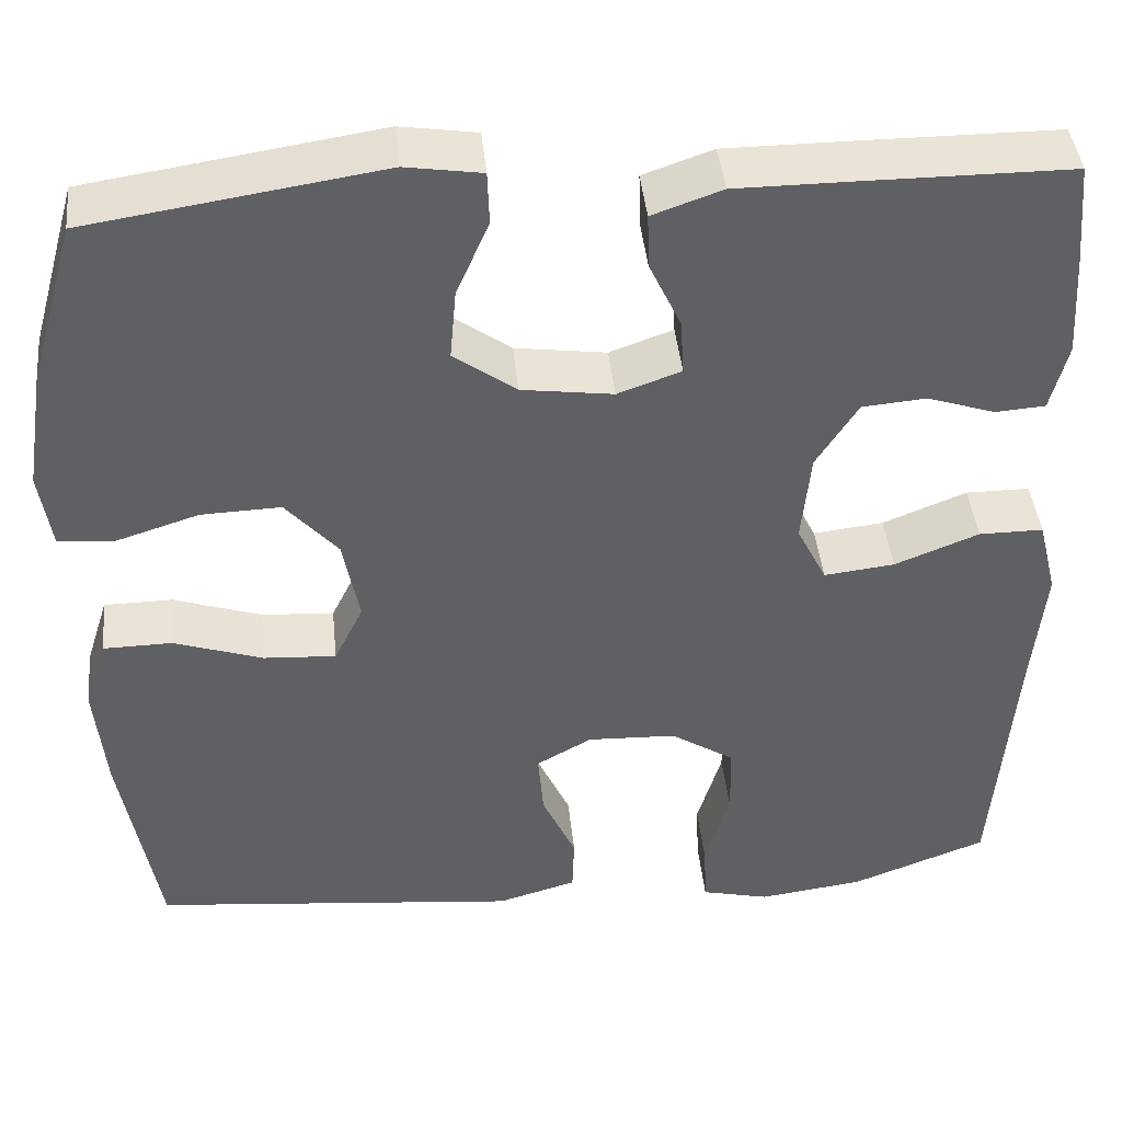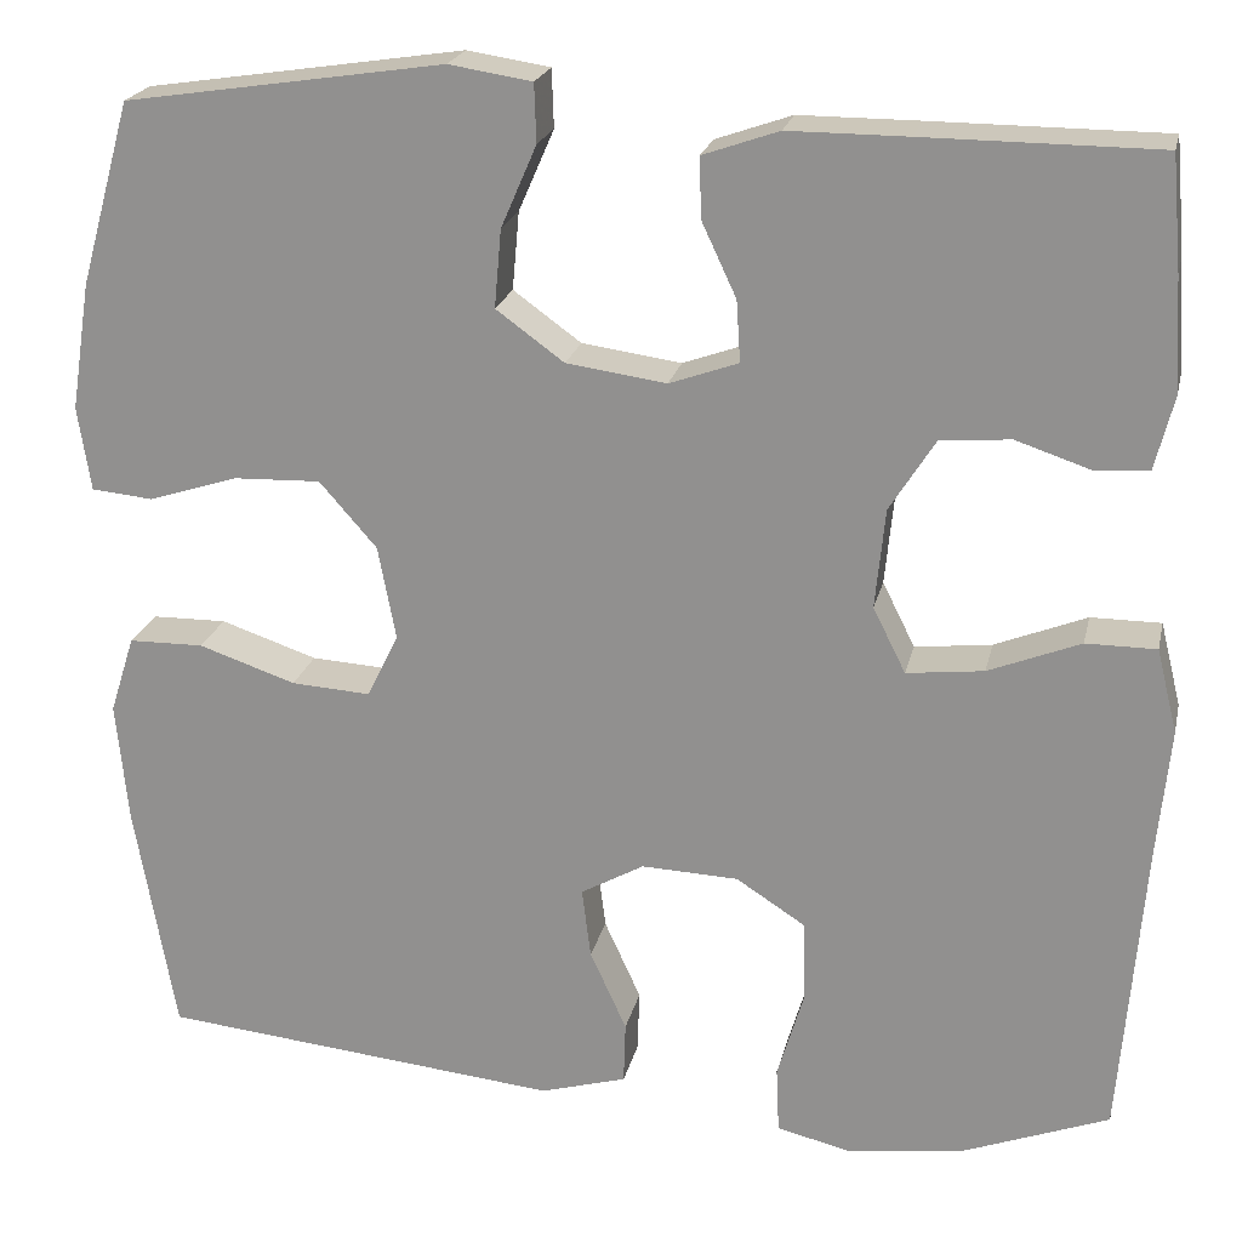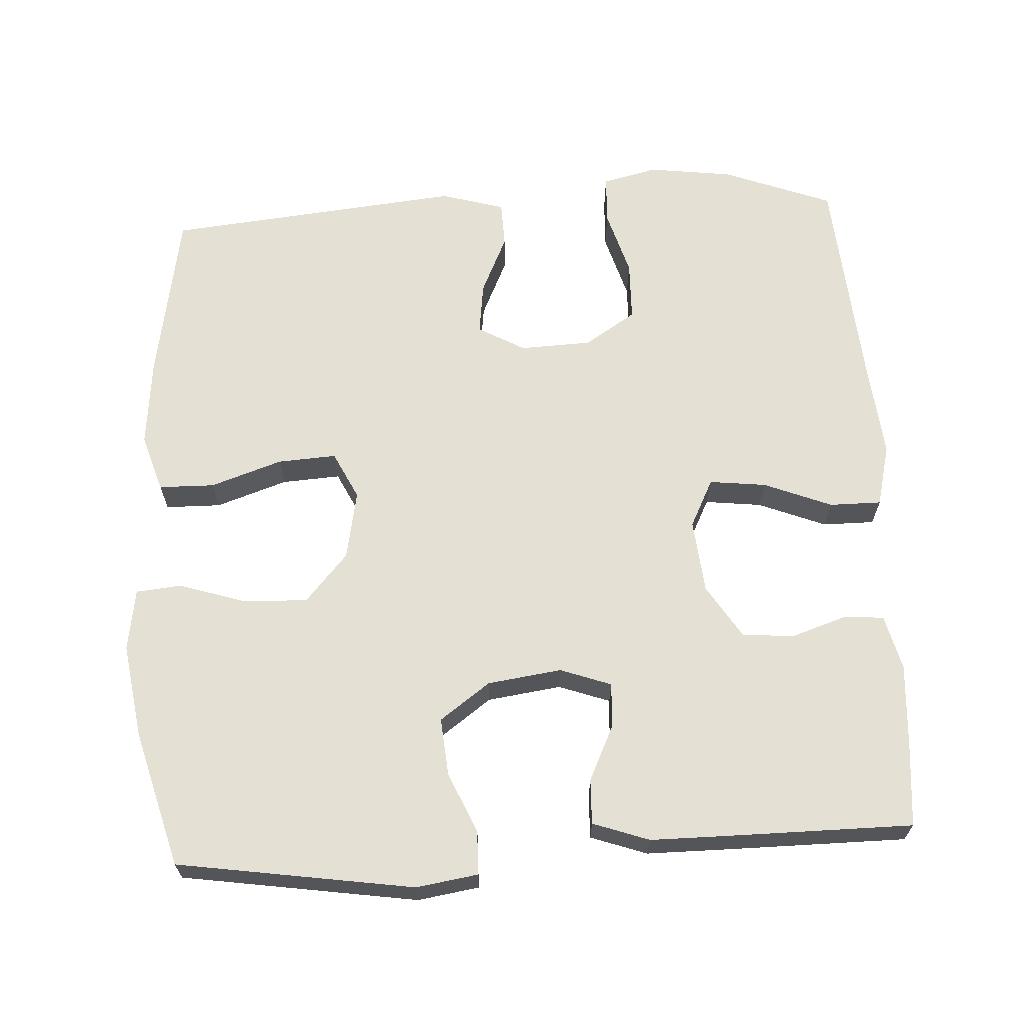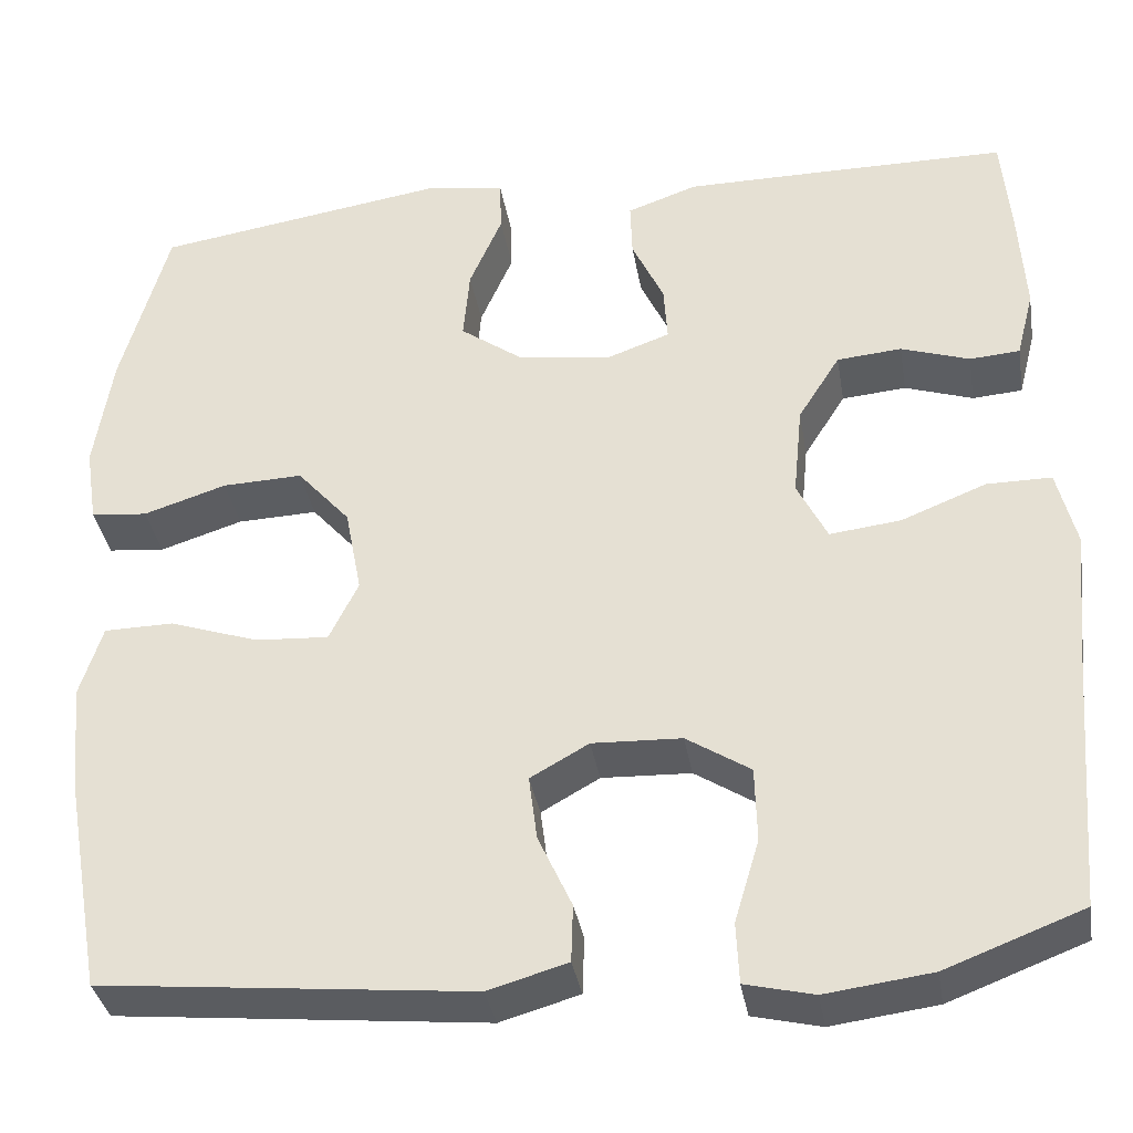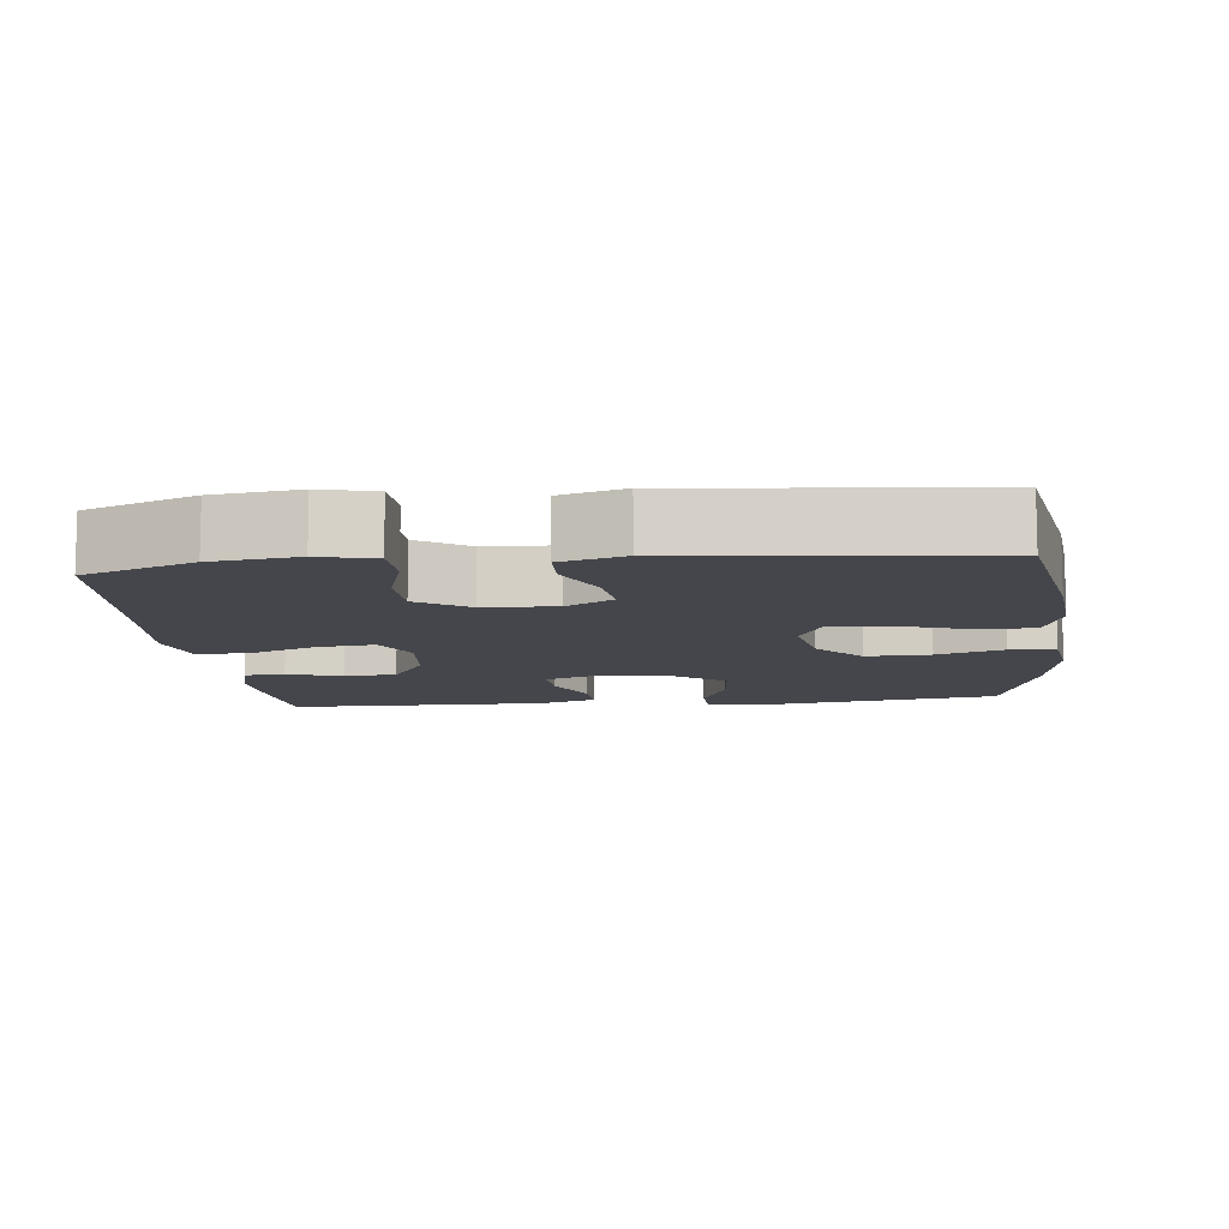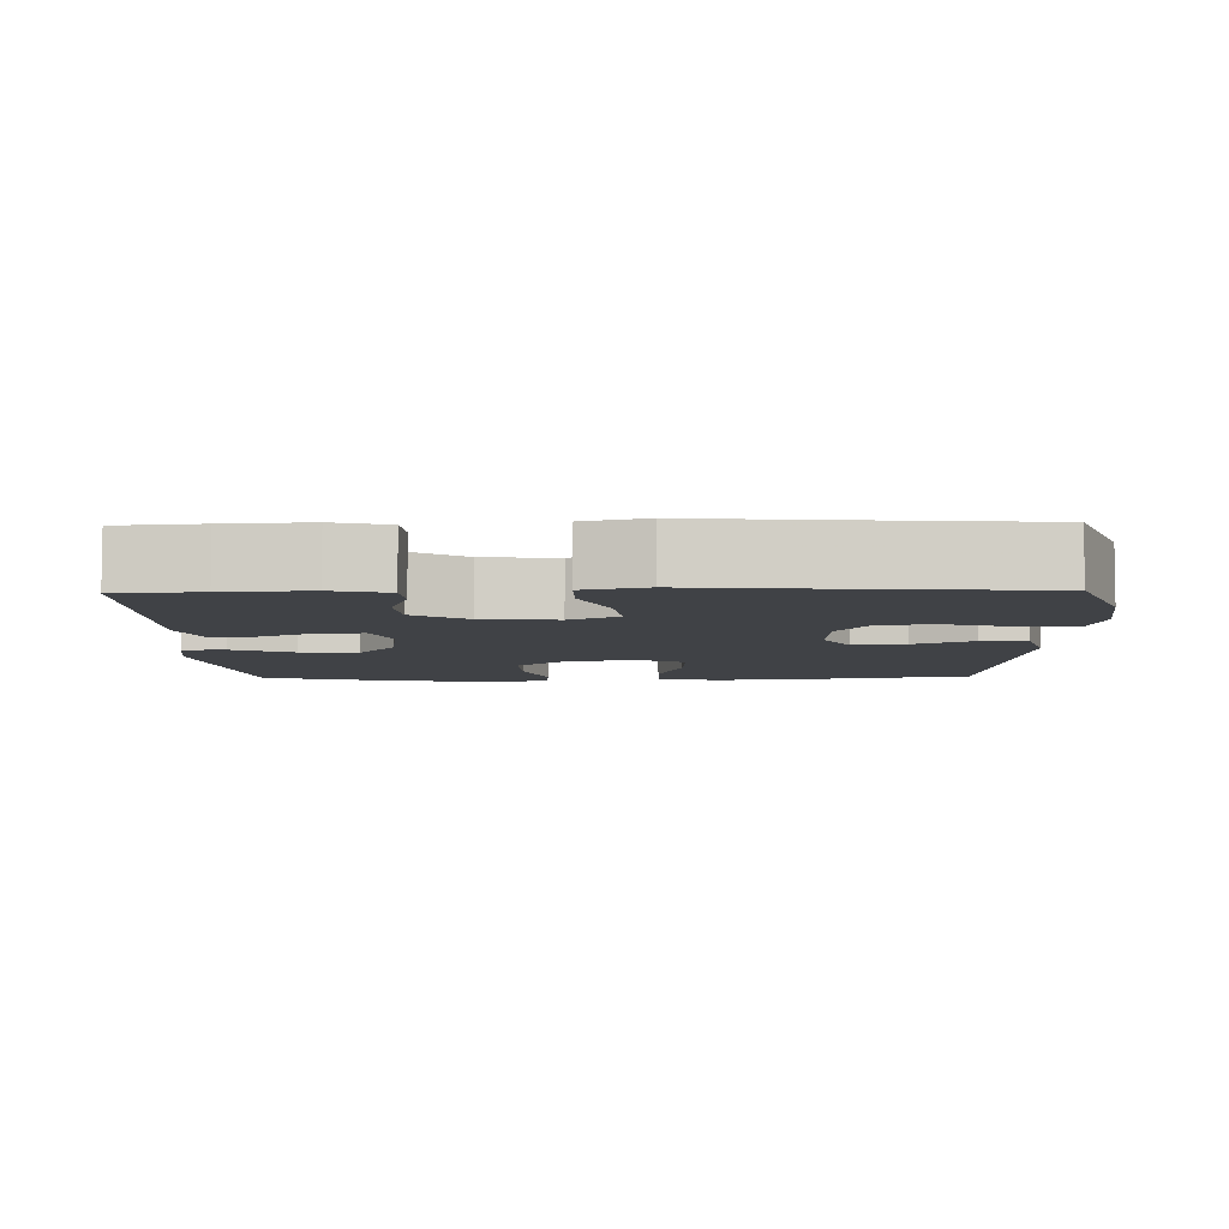
<metadata>
{"format":"obj","ext":"obj","renderer":"f3d","projection":"perspective","resolution":1024,"background":"white","views":[{"elev":42.6,"azim":-5.8,"up":"+Z"},{"elev":21.5,"azim":12.4,"up":"+Z"},{"elev":65.6,"azim":-3.1,"up":"+Y"},{"elev":-35.6,"azim":9.5,"up":"+Z"},{"elev":-10.1,"azim":-173.8,"up":"+Y"},{"elev":-6.4,"azim":91.4,"up":"+Y"}]}
</metadata>
<code>
v -0.5 0.07 0.5
v -0.177 0.07 0.549
v -0.093 0.07 0.536
v -0.091 0.07 0.477
v -0.127 0.07 0.394
v -0.134 0.07 0.315
v -0.065 0.07 0.265
v 0.036 0.07 0.251
v 0.106 0.07 0.276
v 0.102 0.07 0.338
v 0.067 0.07 0.413
v 0.065 0.07 0.474
v 0.142 0.07 0.501
v 0.263 0.07 0.501
v 0.5 0.07 0.5
v 0.51 0.07 0.386
v 0.517 0.07 0.272
v 0.498 0.07 0.197
v 0.443 0.07 0.193
v 0.368 0.07 0.218
v 0.297 0.07 0.212
v 0.251 0.07 0.139
v 0.241 0.07 0.038
v 0.274 0.07 -0.028
v 0.352 0.07 -0.019
v 0.445 0.07 0.018
v 0.516 0.07 0.018
v 0.537 0.07 -0.067
v 0.524 0.07 -0.2
v 0.5 0.07 -0.5
v 0.35 0.07 -0.557
v 0.234 0.07 -0.572
v 0.159 0.07 -0.554
v 0.156 0.07 -0.487
v 0.183 0.07 -0.396
v 0.181 0.07 -0.314
v 0.111 0.07 -0.269
v 0.013 0.07 -0.265
v -0.051 0.07 -0.301
v -0.042 0.07 -0.372
v -0.005 0.07 -0.453
v -0.007 0.07 -0.516
v -0.094 0.07 -0.541
v -0.5 0.07 -0.5
v -0.541 0.07 -0.265
v -0.553 0.07 -0.142
v -0.528 0.07 -0.063
v -0.452 0.07 -0.062
v -0.354 0.07 -0.095
v -0.274 0.07 -0.1
v -0.242 0.07 -0.035
v -0.26 0.07 0.06
v -0.318 0.07 0.126
v -0.406 0.07 0.123
v -0.497 0.07 0.094
v -0.559 0.07 0.1
v -0.572 0.07 0.185
v -0.552 0.07 0.314
v -0.5 0 0.5
v -0.177 0 0.549
v -0.093 0 0.536
v -0.091 0 0.477
v -0.127 0 0.394
v -0.134 0 0.315
v -0.065 0 0.265
v 0.036 0 0.251
v 0.106 0 0.276
v 0.102 0 0.338
v 0.067 0 0.413
v 0.065 0 0.474
v 0.142 0 0.501
v 0.263 0 0.501
v 0.5 0 0.5
v 0.51 0 0.386
v 0.517 0 0.272
v 0.498 0 0.197
v 0.443 0 0.193
v 0.368 0 0.218
v 0.297 0 0.212
v 0.251 0 0.139
v 0.241 0 0.038
v 0.274 0 -0.028
v 0.352 0 -0.019
v 0.445 0 0.018
v 0.516 0 0.018
v 0.537 0 -0.067
v 0.524 0 -0.2
v 0.5 0 -0.5
v 0.35 0 -0.557
v 0.234 0 -0.572
v 0.159 0 -0.554
v 0.156 0 -0.487
v 0.183 0 -0.396
v 0.181 0 -0.314
v 0.111 0 -0.269
v 0.013 0 -0.265
v -0.051 0 -0.301
v -0.042 0 -0.372
v -0.005 0 -0.453
v -0.007 0 -0.516
v -0.094 0 -0.541
v -0.5 0 -0.5
v -0.541 0 -0.265
v -0.553 0 -0.142
v -0.528 0 -0.063
v -0.452 0 -0.062
v -0.354 0 -0.095
v -0.274 0 -0.1
v -0.242 0 -0.035
v -0.26 0 0.06
v -0.318 0 0.126
v -0.406 0 0.123
v -0.497 0 0.094
v -0.559 0 0.1
v -0.572 0 0.185
v -0.552 0 0.314
f 54 55 56 57
f 53 54 57 58
f 46 47 48 49
f 46 49 50
f 45 46 50
f 44 45 50
f 43 44 50
f 40 41 42 43
f 39 40 43 50
f 38 39 50 51
f 32 33 34 35
f 32 35 36
f 29 30 31 32
f 29 32 36
f 28 29 36 37
f 25 26 27 28
f 24 25 28 37
f 17 18 19 20
f 17 20 21
f 16 17 21
f 15 16 21
f 14 15 21
f 13 14 21 22
f 10 11 12 13
f 9 10 13 22
f 2 3 4 5
f 2 5 6
f 53 58 1 2
f 52 53 2 6
f 51 52 6 7
f 38 51 7 8
f 23 24 37 38
f 22 23 38
f 8 9 22 38
f 115 114 113 112
f 116 115 112 111
f 107 106 105 104
f 108 107 104
f 108 104 103
f 108 103 102
f 108 102 101
f 101 100 99 98
f 108 101 98 97
f 109 108 97 96
f 93 92 91 90
f 94 93 90
f 90 89 88 87
f 94 90 87
f 95 94 87 86
f 86 85 84 83
f 95 86 83 82
f 78 77 76 75
f 79 78 75
f 79 75 74
f 79 74 73
f 79 73 72
f 80 79 72 71
f 71 70 69 68
f 80 71 68 67
f 63 62 61 60
f 64 63 60
f 60 59 116 111
f 64 60 111 110
f 65 64 110 109
f 66 65 109 96
f 96 95 82 81
f 96 81 80
f 96 80 67 66
f 1 59 60 2
f 2 60 61 3
f 3 61 62 4
f 4 62 63 5
f 5 63 64 6
f 6 64 65 7
f 7 65 66 8
f 8 66 67 9
f 9 67 68 10
f 10 68 69 11
f 11 69 70 12
f 12 70 71 13
f 13 71 72 14
f 14 72 73 15
f 15 73 74 16
f 16 74 75 17
f 17 75 76 18
f 18 76 77 19
f 19 77 78 20
f 20 78 79 21
f 21 79 80 22
f 22 80 81 23
f 23 81 82 24
f 24 82 83 25
f 25 83 84 26
f 26 84 85 27
f 27 85 86 28
f 28 86 87 29
f 29 87 88 30
f 30 88 89 31
f 31 89 90 32
f 32 90 91 33
f 33 91 92 34
f 34 92 93 35
f 35 93 94 36
f 36 94 95 37
f 37 95 96 38
f 38 96 97 39
f 39 97 98 40
f 40 98 99 41
f 41 99 100 42
f 42 100 101 43
f 43 101 102 44
f 44 102 103 45
f 45 103 104 46
f 46 104 105 47
f 47 105 106 48
f 48 106 107 49
f 49 107 108 50
f 50 108 109 51
f 51 109 110 52
f 52 110 111 53
f 53 111 112 54
f 54 112 113 55
f 55 113 114 56
f 56 114 115 57
f 57 115 116 58
f 58 116 59 1

</code>
